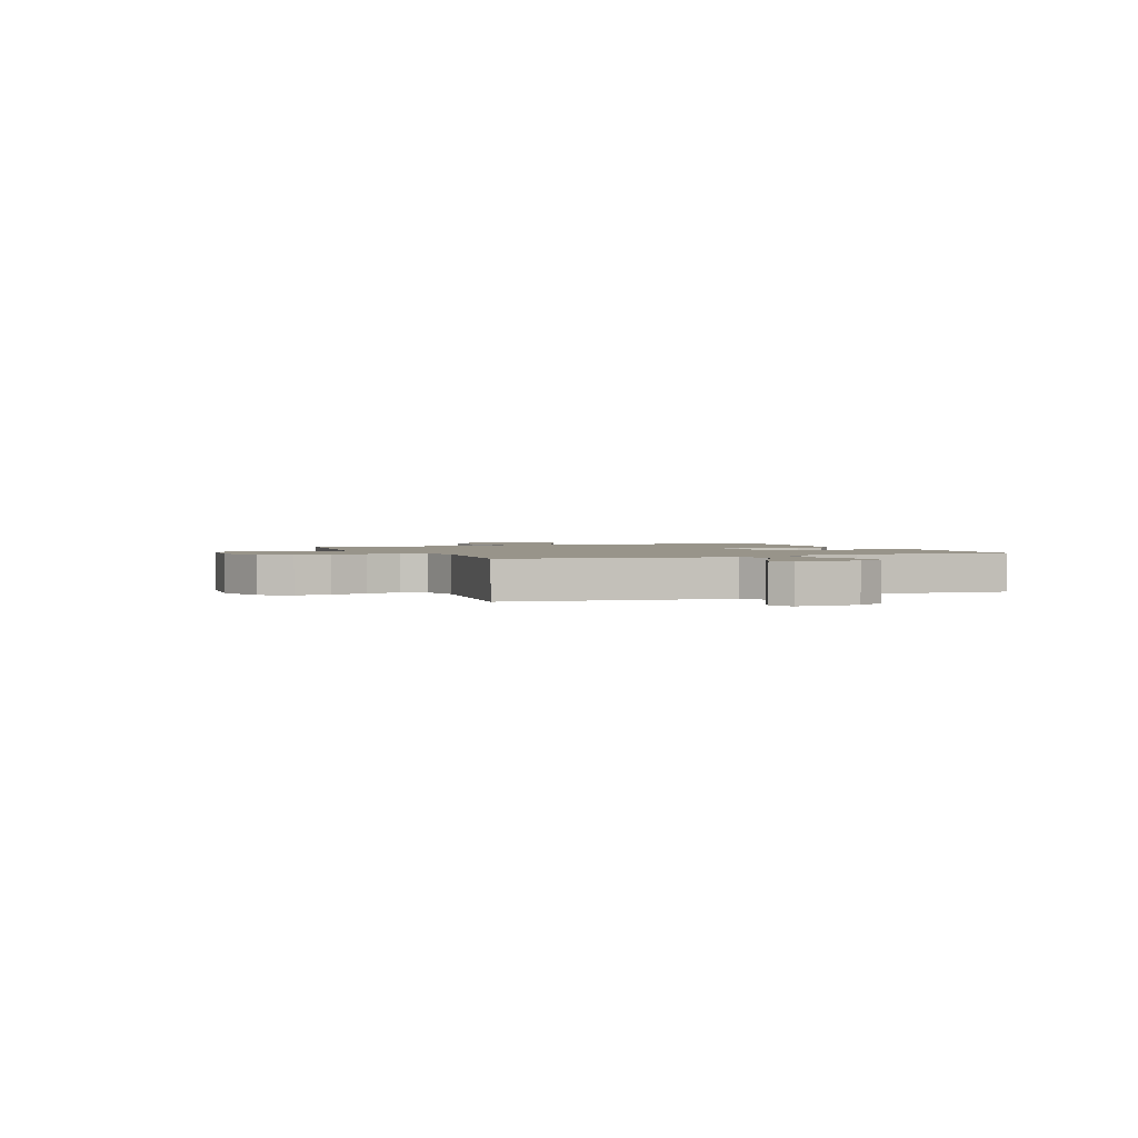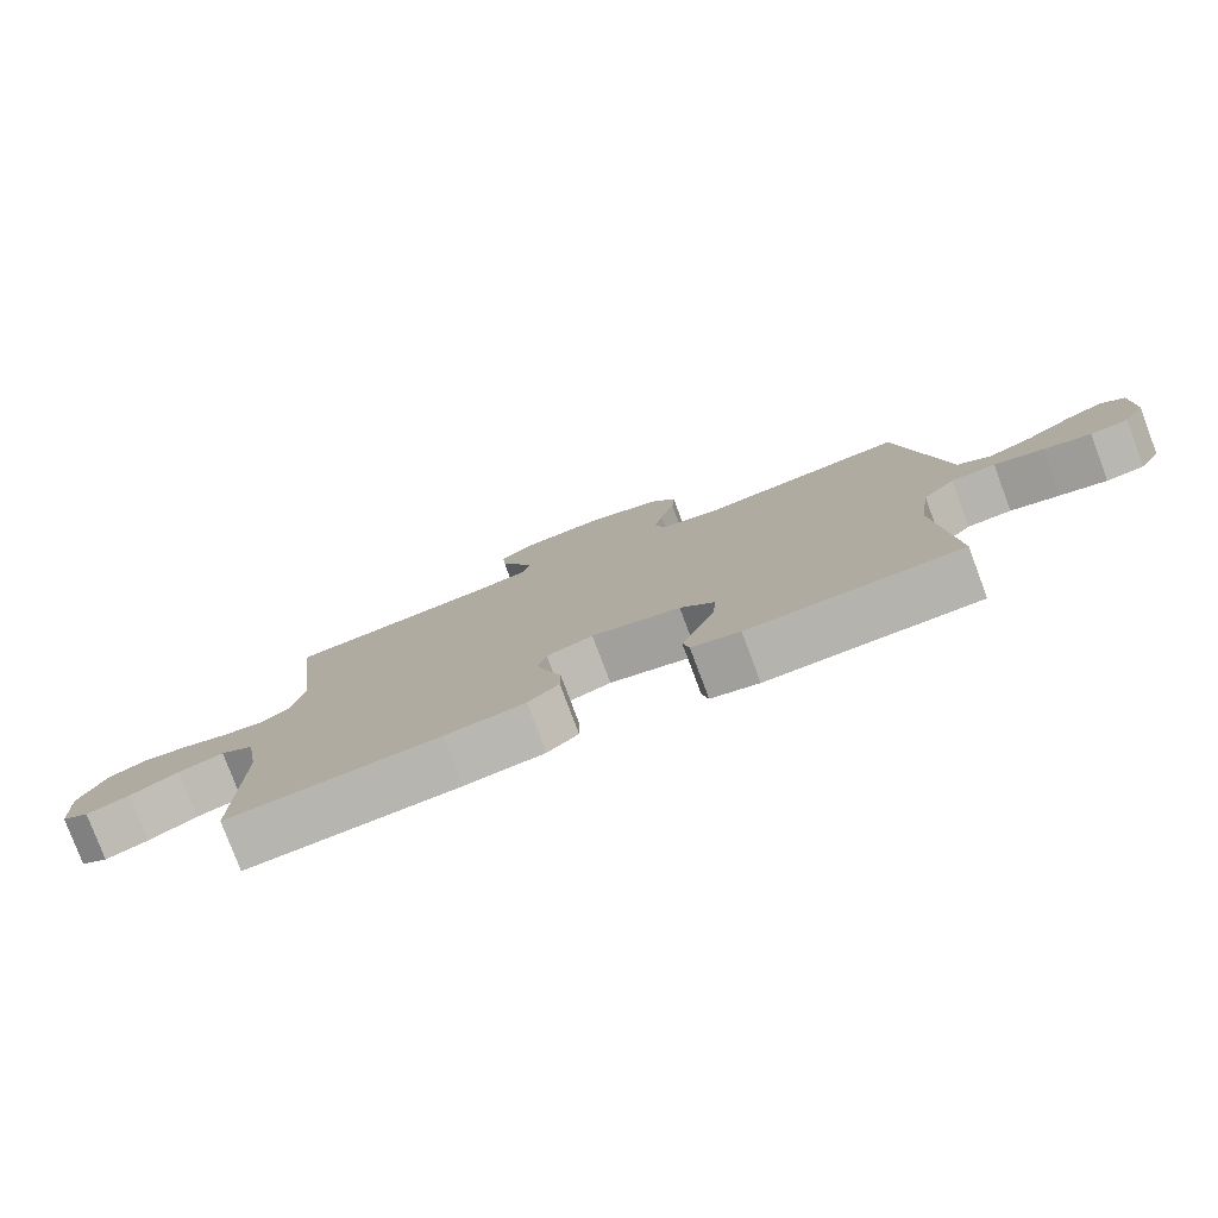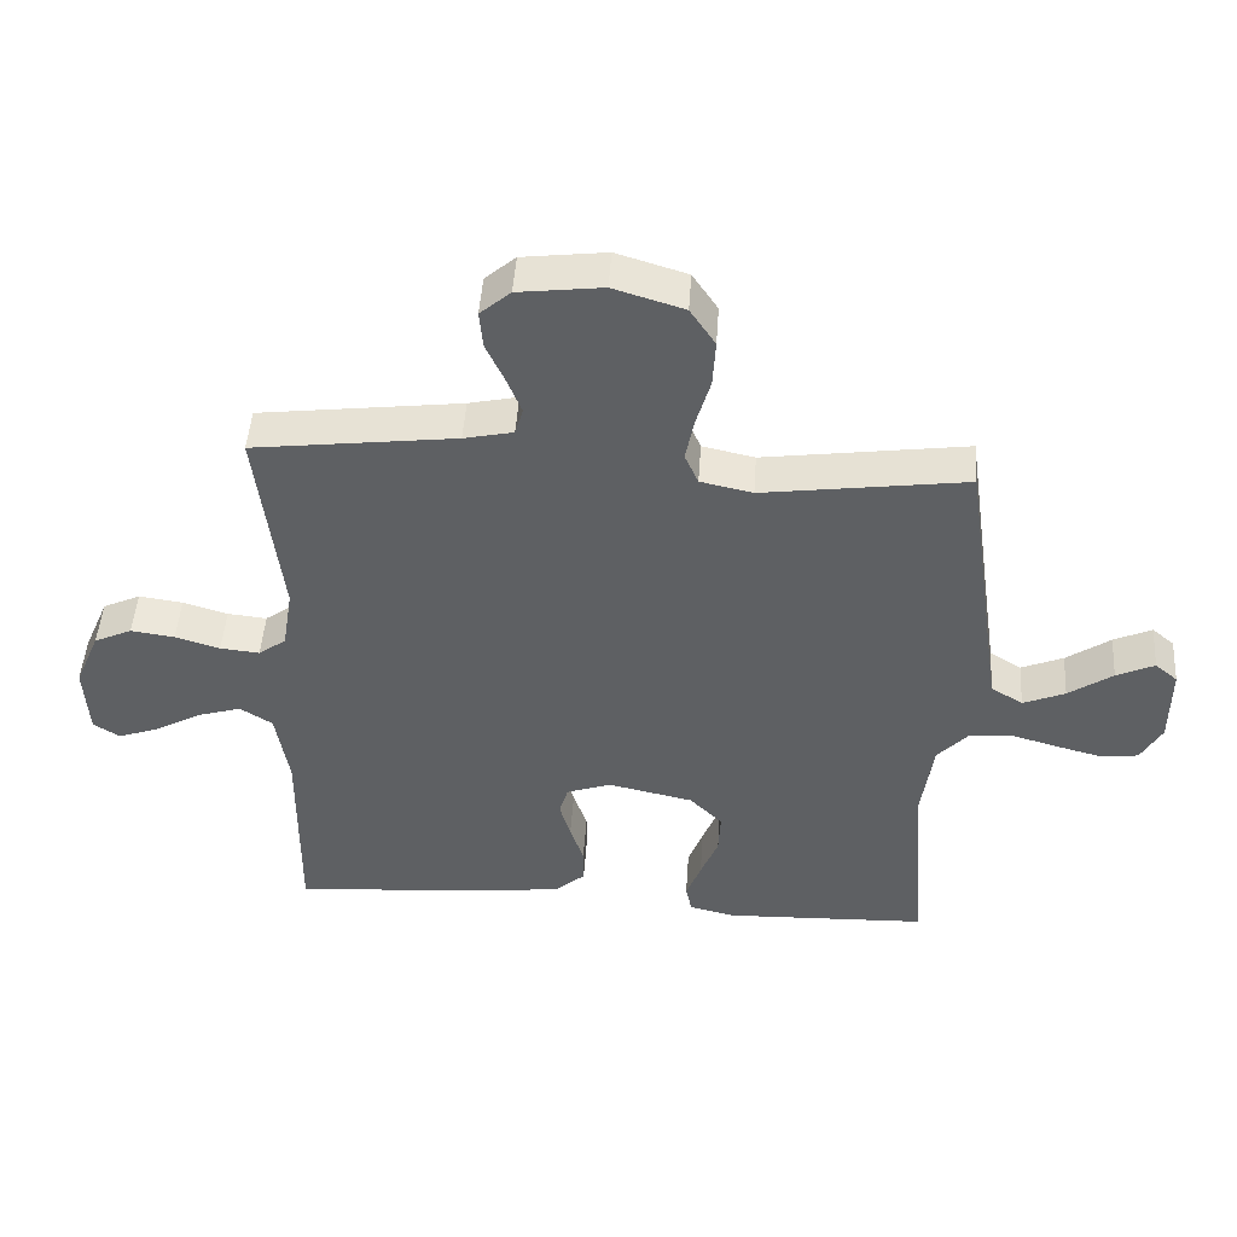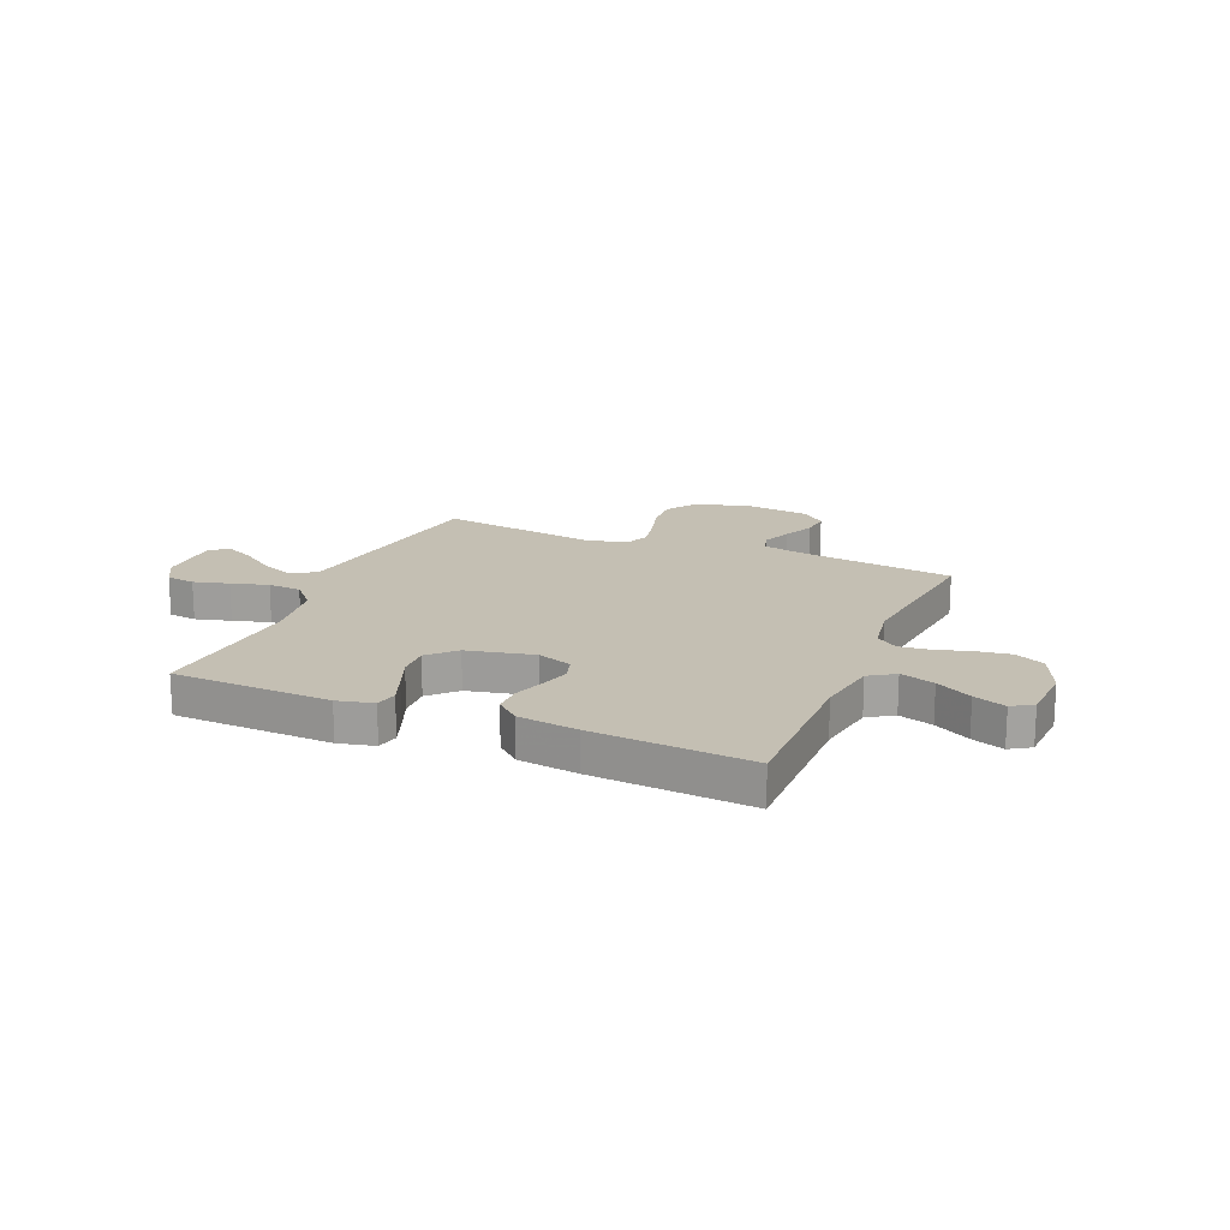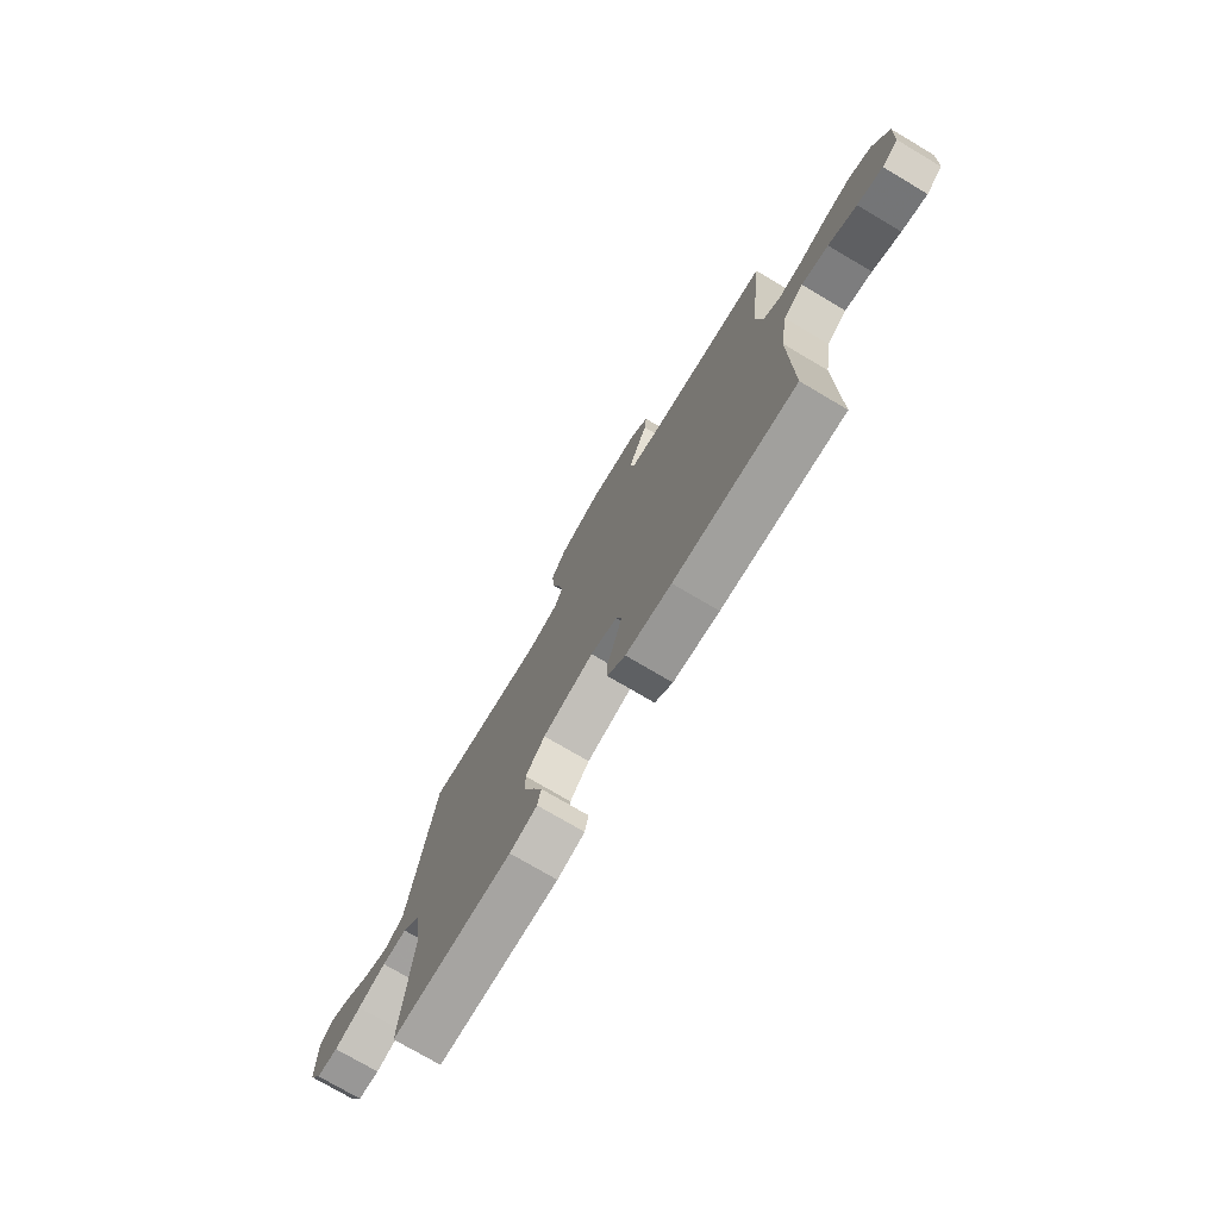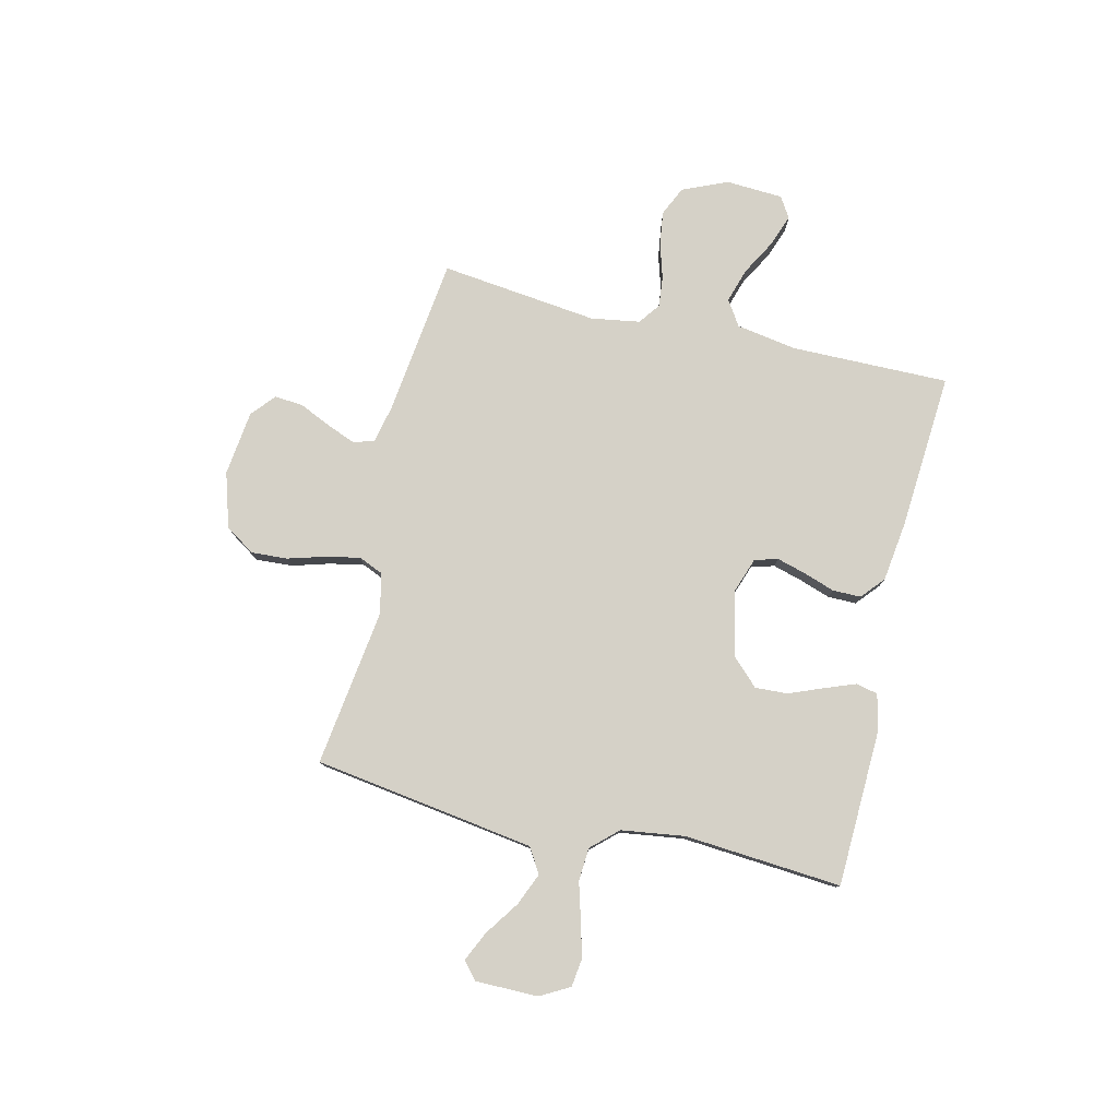
<metadata>
{"format":"obj","ext":"obj","renderer":"f3d","projection":"perspective","resolution":1024,"background":"white","views":[{"elev":1.8,"azim":66.9,"up":"+Y"},{"elev":-79.1,"azim":20.6,"up":"+Z"},{"elev":47.4,"azim":3.8,"up":"+Z"},{"elev":17.8,"azim":-157.1,"up":"+Y"},{"elev":-75.3,"azim":-120.6,"up":"+Z"},{"elev":78.7,"azim":103.3,"up":"+Y"}]}
</metadata>
<code>
v 0.5 0.07 0.5
v 0.544 0.07 0.2
v 0.562 0.07 0.079
v 0.609 0.07 0.05
v 0.671 0.07 0.076
v 0.736 0.07 0.121
v 0.792 0.07 0.147
v 0.825 0.07 0.119
v 0.825 0.07 0
v 0.794 0.07 -0.056
v 0.74 0.07 -0.063
v 0.673 0.07 -0.045
v 0.603 0.07 -0.025
v 0.54 0.07 -0.029
v 0.494 0.07 -0.079
v 0.477 0.07 -0.2
v 0.5 0.07 -0.5
v 0.2 0.07 -0.51
v 0.132 0.07 -0.494
v 0.123 0.07 -0.452
v 0.145 0.07 -0.394
v 0.171 0.07 -0.329
v 0.174 0.07 -0.267
v 0.126 0.07 -0.218
v 0 0.07 -0.19
v -0.066 0.07 -0.213
v -0.079 0.07 -0.257
v -0.063 0.07 -0.313
v -0.043 0.07 -0.372
v -0.043 0.07 -0.426
v -0.087 0.07 -0.464
v -0.2 0.07 -0.479
v -0.5 0.07 -0.5
v -0.497 0.07 -0.2
v -0.516 0.07 -0.084
v -0.564 0.07 -0.053
v -0.629 0.07 -0.073
v -0.697 0.07 -0.111
v -0.758 0.07 -0.133
v -0.797 0.07 -0.108
v -0.803 0.07 0
v -0.766 0.07 0.086
v -0.71 0.07 0.112
v -0.645 0.07 0.103
v -0.579 0.07 0.083
v -0.521 0.07 0.077
v -0.48 0.07 0.107
v -0.465 0.07 0.2
v -0.5 0.07 0.5
v -0.2 0.07 0.537
v -0.127 0.07 0.553
v -0.115 0.07 0.593
v -0.137 0.07 0.648
v -0.164 0.07 0.707
v -0.169 0.07 0.762
v -0.124 0.07 0.801
v 0 0.07 0.816
v 0.104 0.07 0.784
v 0.141 0.07 0.728
v 0.137 0.07 0.659
v 0.116 0.07 0.587
v 0.103 0.07 0.522
v 0.123 0.07 0.476
v 0.2 0.07 0.459
v 0.5 0 0.5
v 0.544 0 0.2
v 0.562 0 0.079
v 0.609 0 0.05
v 0.671 0 0.076
v 0.736 0 0.121
v 0.792 0 0.147
v 0.825 0 0.119
v 0.825 0 0
v 0.794 0 -0.056
v 0.74 0 -0.063
v 0.673 0 -0.045
v 0.603 0 -0.025
v 0.54 0 -0.029
v 0.494 0 -0.079
v 0.477 0 -0.2
v 0.5 0 -0.5
v 0.2 0 -0.51
v 0.132 0 -0.494
v 0.123 0 -0.452
v 0.145 0 -0.394
v 0.171 0 -0.329
v 0.174 0 -0.267
v 0.126 0 -0.218
v 0 0 -0.19
v -0.066 0 -0.213
v -0.079 0 -0.257
v -0.063 0 -0.313
v -0.043 0 -0.372
v -0.043 0 -0.426
v -0.087 0 -0.464
v -0.2 0 -0.479
v -0.5 0 -0.5
v -0.497 0 -0.2
v -0.516 0 -0.084
v -0.564 0 -0.053
v -0.629 0 -0.073
v -0.697 0 -0.111
v -0.758 0 -0.133
v -0.797 0 -0.108
v -0.803 0 0
v -0.766 0 0.086
v -0.71 0 0.112
v -0.645 0 0.103
v -0.579 0 0.083
v -0.521 0 0.077
v -0.48 0 0.107
v -0.465 0 0.2
v -0.5 0 0.5
v -0.2 0 0.537
v -0.127 0 0.553
v -0.115 0 0.593
v -0.137 0 0.648
v -0.164 0 0.707
v -0.169 0 0.762
v -0.124 0 0.801
v 0 0 0.816
v 0.104 0 0.784
v 0.141 0 0.728
v 0.137 0 0.659
v 0.116 0 0.587
v 0.103 0 0.522
v 0.123 0 0.476
v 0.2 0 0.459
f 59 60 61
f 58 59 61
f 57 58 61
f 56 57 61
f 55 56 61
f 54 55 61
f 53 54 61
f 52 53 61 62
f 51 52 62 63
f 48 49 50
f 50 51 63
f 48 50 63
f 47 48 63
f 43 44 45
f 42 43 45
f 41 42 45
f 40 41 45
f 39 40 45
f 38 39 45
f 37 38 45
f 36 37 45 46
f 47 63 64
f 46 47 64
f 36 46 64
f 35 36 64
f 32 33 34
f 31 32 34
f 30 31 34
f 29 30 34
f 28 29 34
f 20 21 22
f 19 20 22
f 18 19 22
f 17 18 22
f 16 17 22
f 15 16 22 23
f 14 15 23 24
f 11 12 13
f 10 11 13
f 9 10 13
f 8 9 13
f 7 8 13
f 6 7 13
f 5 6 13
f 4 5 13 14
f 14 24 25
f 4 14 25
f 3 4 25
f 64 1 2
f 3 25 26
f 2 3 26
f 64 2 26
f 35 64 26
f 27 28 34 35
f 26 27 35
f 125 124 123
f 125 123 122
f 125 122 121
f 125 121 120
f 125 120 119
f 125 119 118
f 125 118 117
f 126 125 117 116
f 127 126 116 115
f 114 113 112
f 127 115 114
f 127 114 112
f 127 112 111
f 109 108 107
f 109 107 106
f 109 106 105
f 109 105 104
f 109 104 103
f 109 103 102
f 109 102 101
f 110 109 101 100
f 128 127 111
f 128 111 110
f 128 110 100
f 128 100 99
f 98 97 96
f 98 96 95
f 98 95 94
f 98 94 93
f 98 93 92
f 86 85 84
f 86 84 83
f 86 83 82
f 86 82 81
f 86 81 80
f 87 86 80 79
f 88 87 79 78
f 77 76 75
f 77 75 74
f 77 74 73
f 77 73 72
f 77 72 71
f 77 71 70
f 77 70 69
f 78 77 69 68
f 89 88 78
f 89 78 68
f 89 68 67
f 66 65 128
f 90 89 67
f 90 67 66
f 90 66 128
f 90 128 99
f 99 98 92 91
f 99 91 90
f 1 65 66 2
f 2 66 67 3
f 3 67 68 4
f 4 68 69 5
f 5 69 70 6
f 6 70 71 7
f 7 71 72 8
f 8 72 73 9
f 9 73 74 10
f 10 74 75 11
f 11 75 76 12
f 12 76 77 13
f 13 77 78 14
f 14 78 79 15
f 15 79 80 16
f 16 80 81 17
f 17 81 82 18
f 18 82 83 19
f 19 83 84 20
f 20 84 85 21
f 21 85 86 22
f 22 86 87 23
f 23 87 88 24
f 24 88 89 25
f 25 89 90 26
f 26 90 91 27
f 27 91 92 28
f 28 92 93 29
f 29 93 94 30
f 30 94 95 31
f 31 95 96 32
f 32 96 97 33
f 33 97 98 34
f 34 98 99 35
f 35 99 100 36
f 36 100 101 37
f 37 101 102 38
f 38 102 103 39
f 39 103 104 40
f 40 104 105 41
f 41 105 106 42
f 42 106 107 43
f 43 107 108 44
f 44 108 109 45
f 45 109 110 46
f 46 110 111 47
f 47 111 112 48
f 48 112 113 49
f 49 113 114 50
f 50 114 115 51
f 51 115 116 52
f 52 116 117 53
f 53 117 118 54
f 54 118 119 55
f 55 119 120 56
f 56 120 121 57
f 57 121 122 58
f 58 122 123 59
f 59 123 124 60
f 60 124 125 61
f 61 125 126 62
f 62 126 127 63
f 63 127 128 64
f 64 128 65 1

</code>
